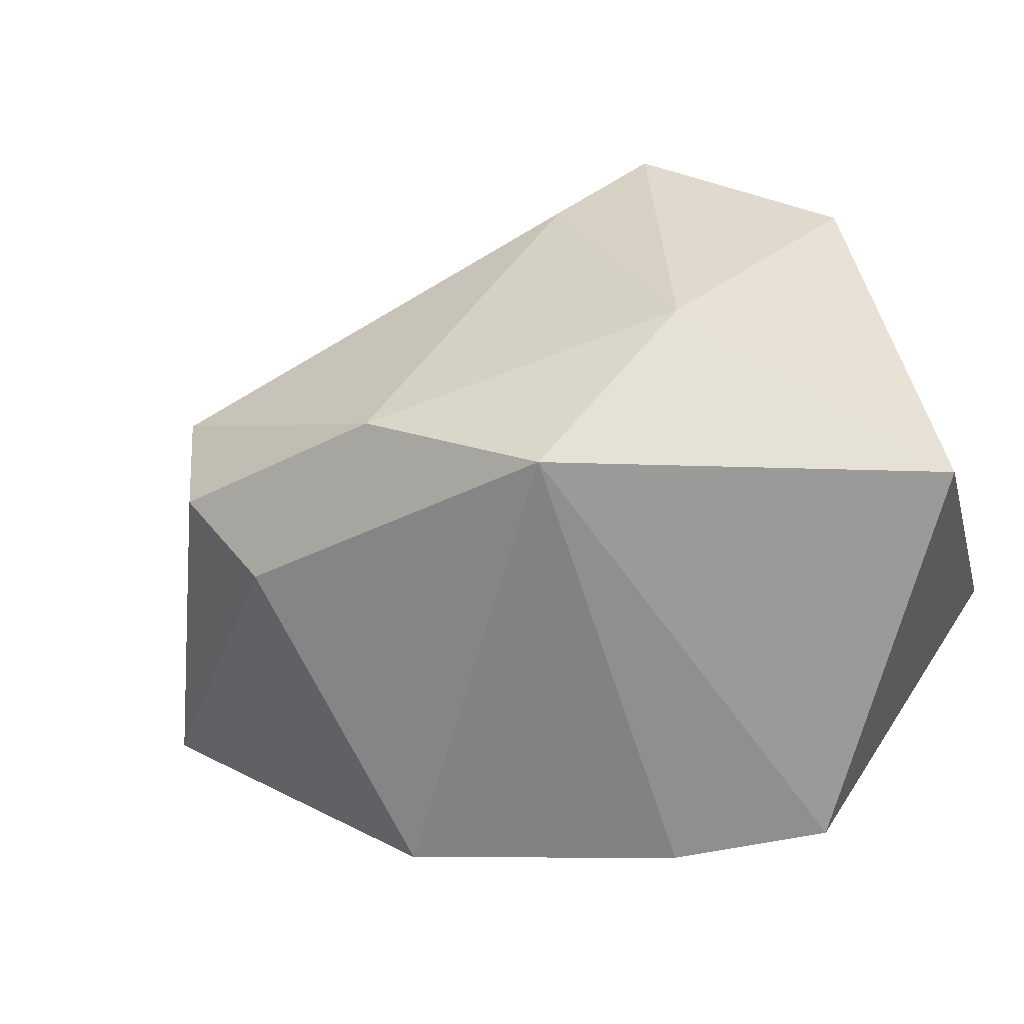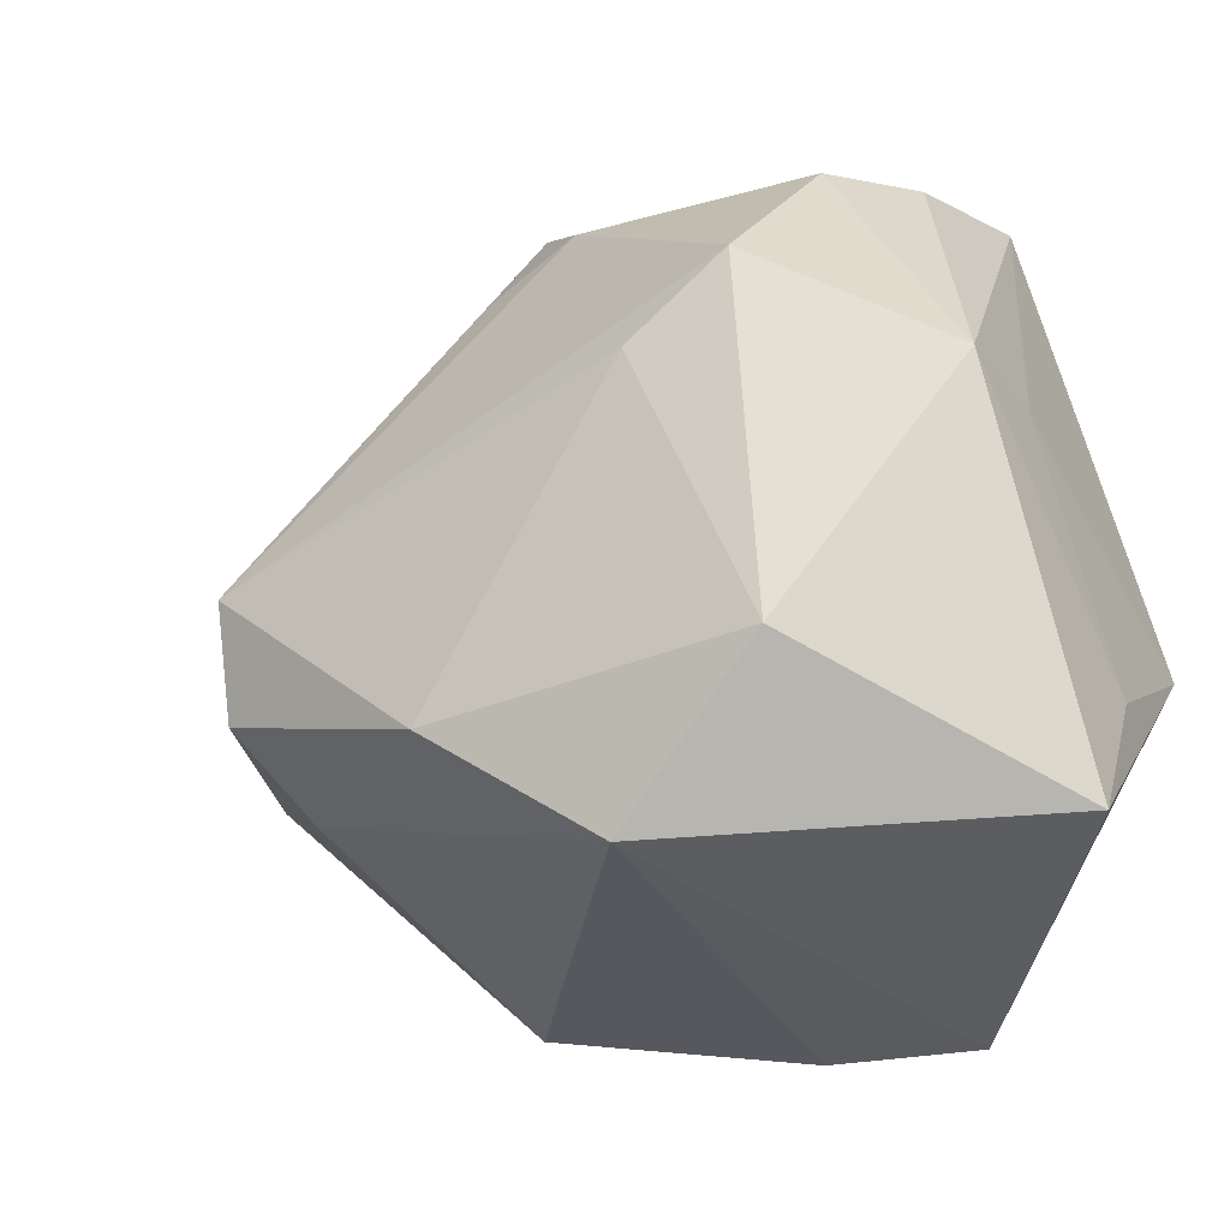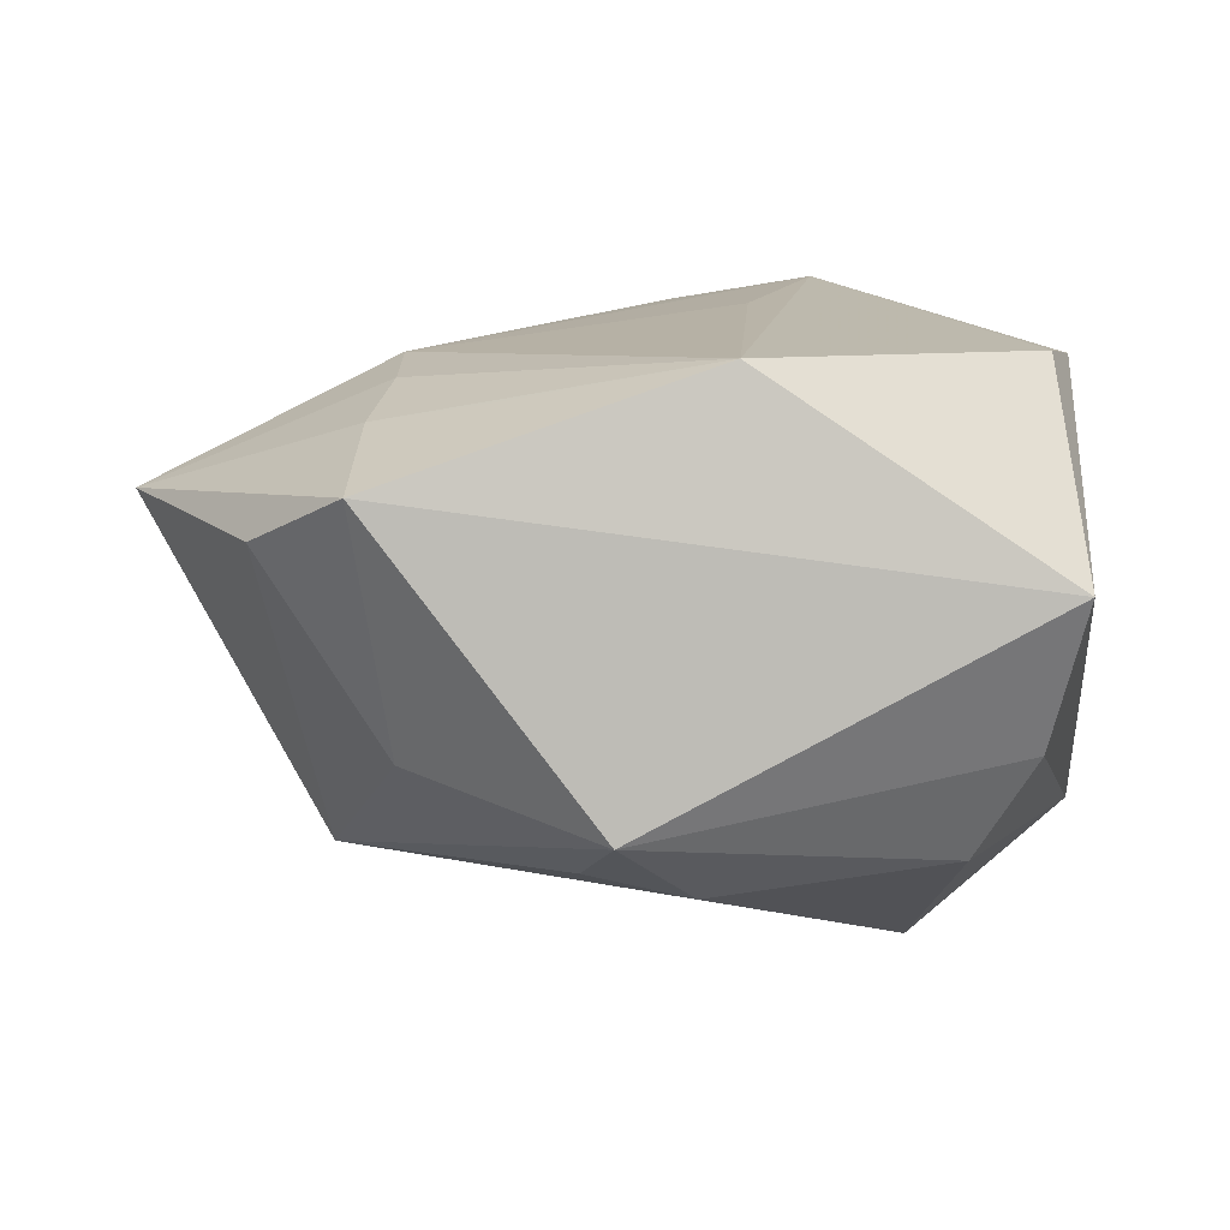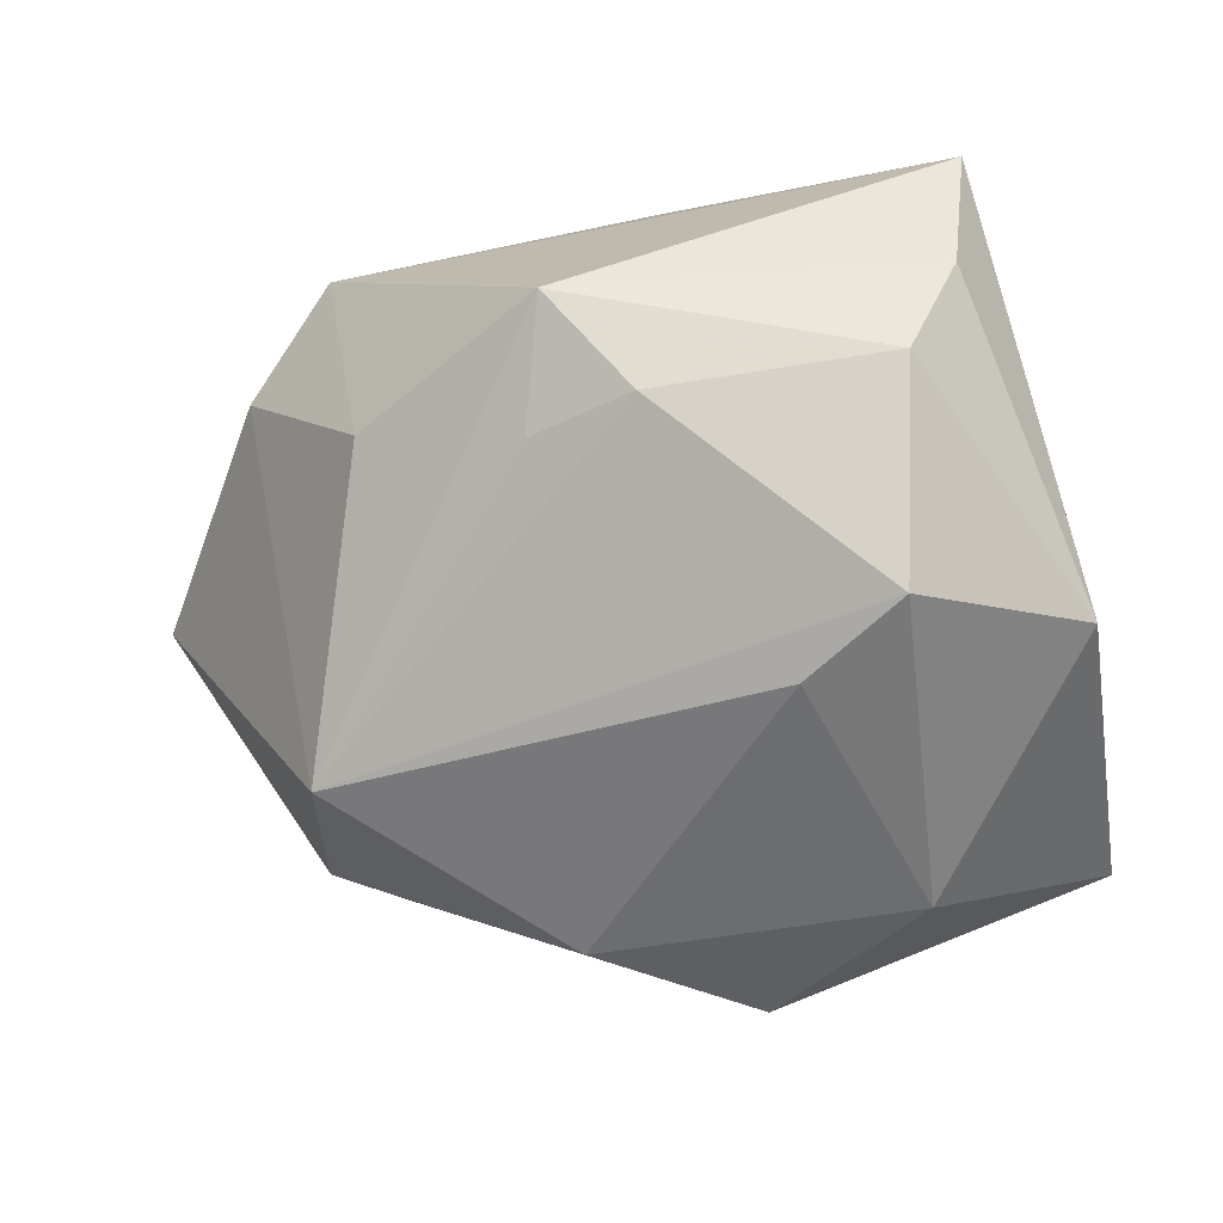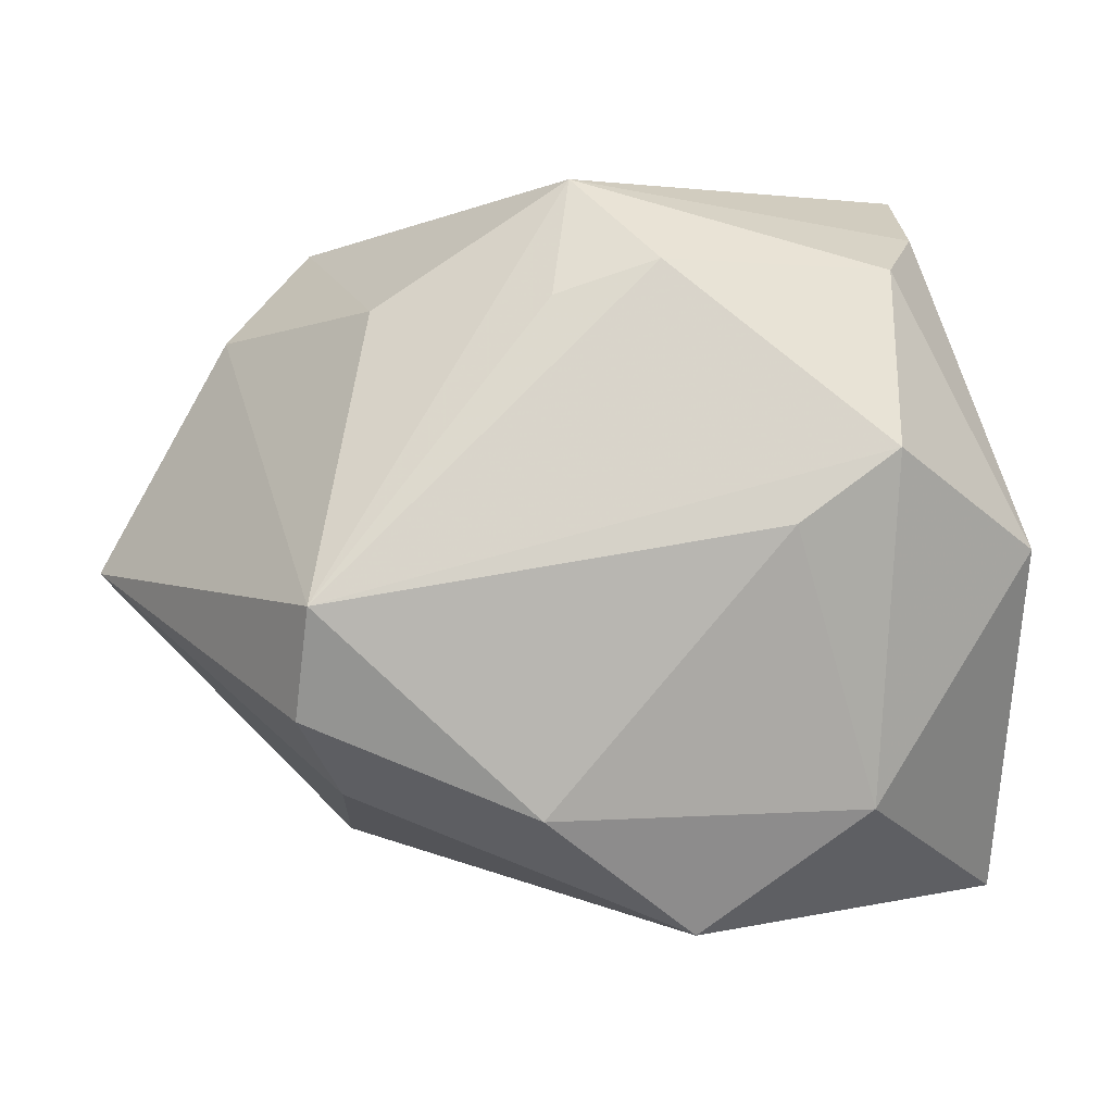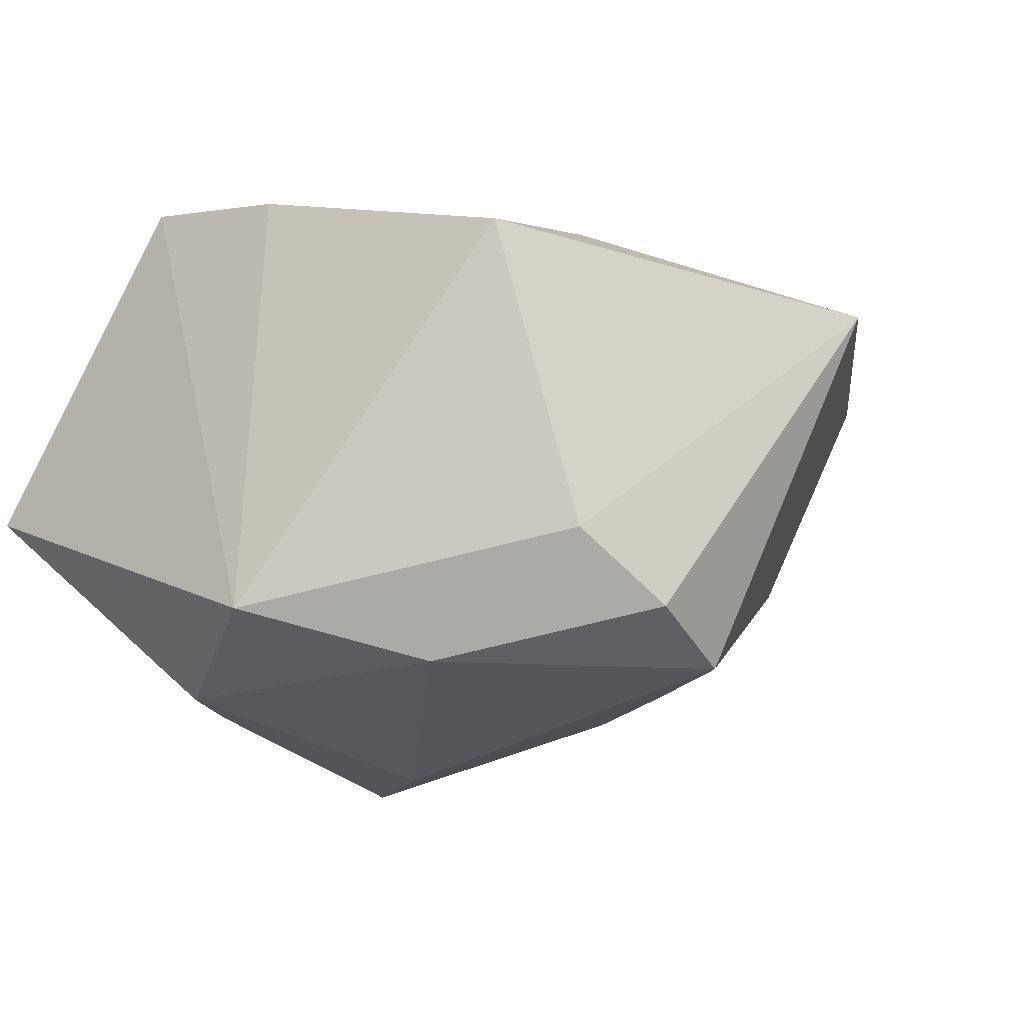
<metadata>
{"format":"obj","ext":"obj","renderer":"f3d","projection":"perspective","resolution":1024,"background":"white","views":[{"elev":-66.1,"azim":-158.0,"up":"+Y"},{"elev":-33.9,"azim":-150.3,"up":"+Y"},{"elev":13.1,"azim":178.5,"up":"+Z"},{"elev":-64.4,"azim":-171.7,"up":"+Z"},{"elev":3.4,"azim":168.9,"up":"+Y"},{"elev":-18.7,"azim":34.5,"up":"+Z"}]}
</metadata>
<code>
v -0.001864 0.02807 0.02399
v 0.02726 0.01564 0.01733
v 0.007788 0.03467 -0.0125
v -0.02054 0.02683 -0.01622
v 0.03265 -0.01175 -0.01963
v -0.02803 0.03461 0.00691
v -0.03312 0.001994 -0.01865
v -0.01776 0.01135 -0.02788
v 0.03197 -0.001699 -0.02334
v 0.02524 0.006018 0.01958
v -0.01721 -0.02011 -0.02321
v -0.008583 0.004952 -0.02814
v 0.01217 -0.02024 -0.02365
v -0.02558 0.03009 -0.006684
v 0.04836 -0.0009308 0.009104
v 0.02504 -0.004392 0.02041
v 0.02802 -0.019 -0.01307
v 0.02558 -0.01422 0.01877
v 0.01033 0.02433 -0.01786
v -0.005262 -0.009355 0.02399
v 0.001015 0.0275 -0.01902
v -0.03465 -0.0182 0.002617
v -0.03465 -0.03094 -0.004514
v -0.002313 -0.03151 -0.01883
v 0.0005185 -0.03204 0.02192
v 0.02497 0.02314 -0.009093
v 0.02402 -0.02694 0.01585
v -0.01314 -0.03289 0.02399
v -0.03318 0.002535 -0.007986
v 0.03648 0.02061 0.008576
v -0.03353 -0.006675 0.01976
v 0.02809 0.02923 0.01369
v 0.01721 0.02042 0.01951
v -0.03008 0.003853 0.02139
f 6 32 3
f 1 32 6
f 23 24 28
f 28 31 23
f 20 1 28
f 28 16 20
f 20 16 1
f 33 32 1
f 15 32 2
f 32 33 2
f 2 33 1
f 25 16 28
f 28 24 25
f 24 27 25
f 15 16 18
f 18 27 15
f 16 25 18
f 18 25 27
f 3 32 26
f 26 9 3
f 8 21 9
f 5 9 15
f 1 6 34
f 34 6 31
f 28 1 34
f 34 31 28
f 29 6 7
f 31 6 29
f 24 23 11
f 11 23 7
f 7 8 11
f 10 16 15
f 15 2 10
f 1 16 10
f 10 2 1
f 15 9 30
f 9 26 30
f 30 32 15
f 30 26 32
f 3 9 19
f 19 21 3
f 9 21 19
f 21 8 4
f 3 21 4
f 4 8 7
f 15 27 17
f 17 5 15
f 17 27 24
f 22 23 31
f 31 29 22
f 7 23 22
f 22 29 7
f 24 11 13
f 9 5 13
f 13 17 24
f 5 17 13
f 14 6 3
f 3 4 14
f 7 6 14
f 14 4 7
f 12 11 8
f 12 13 11
f 12 8 9
f 9 13 12

</code>
